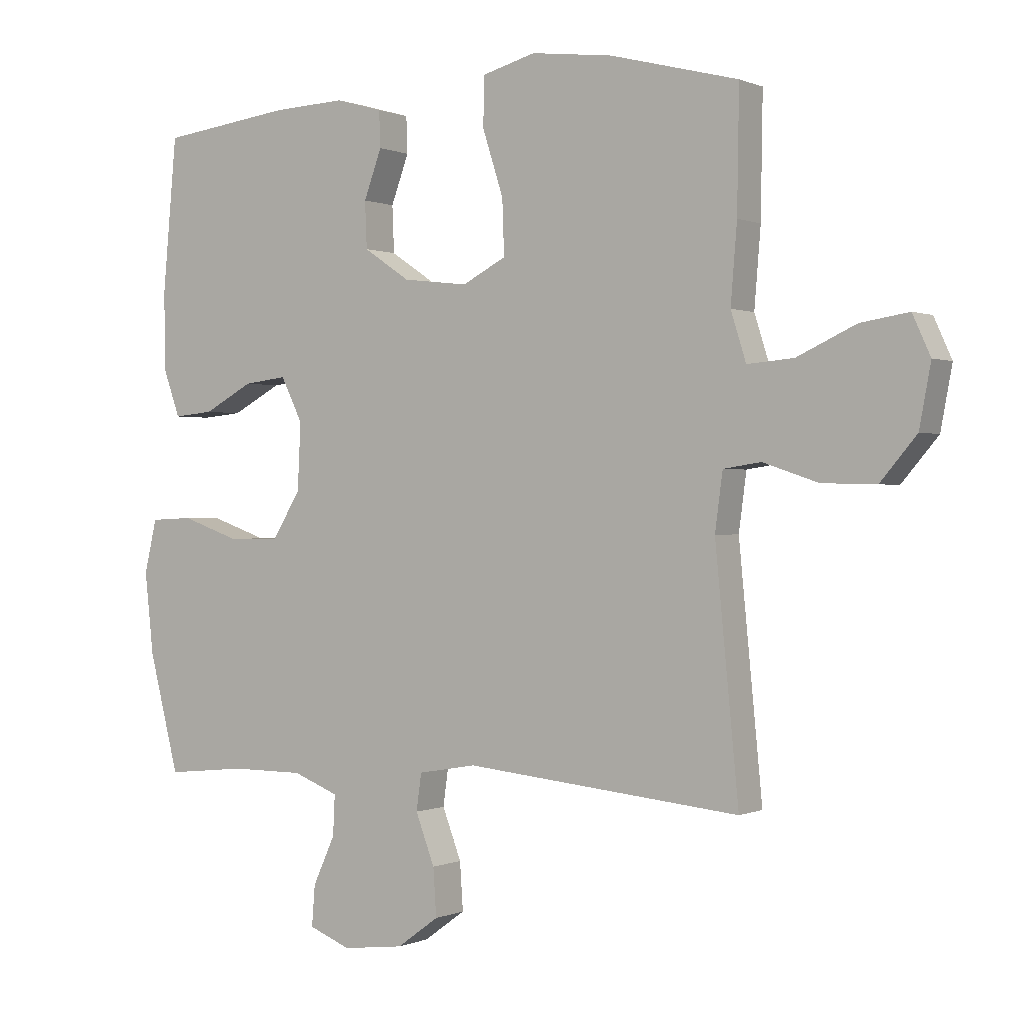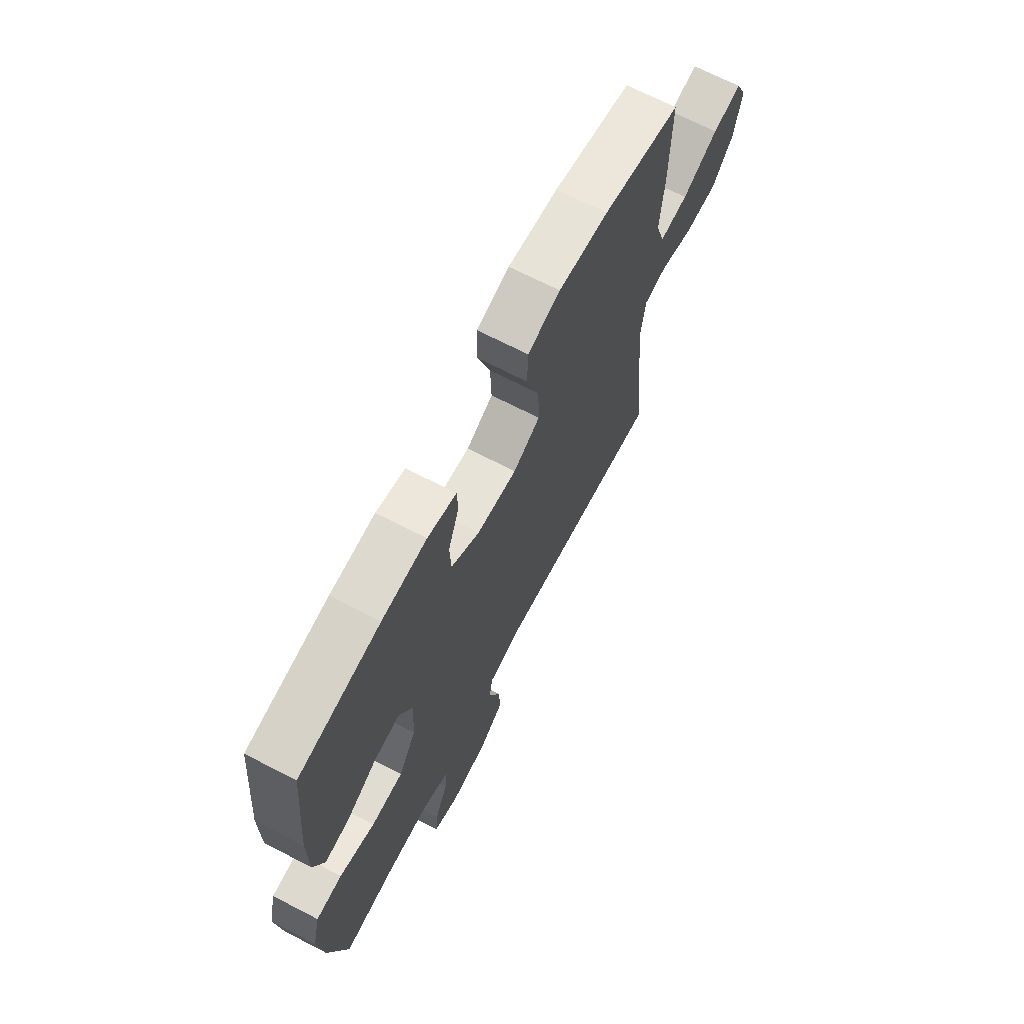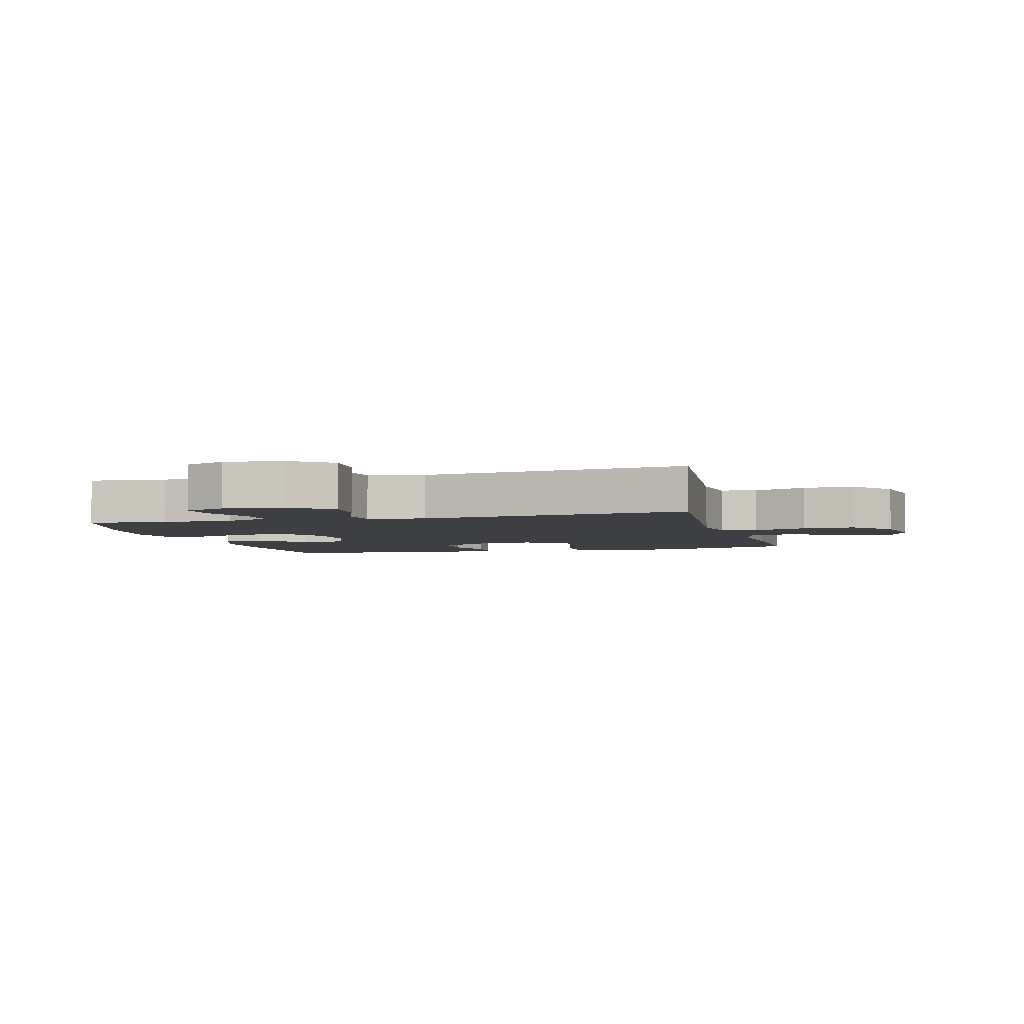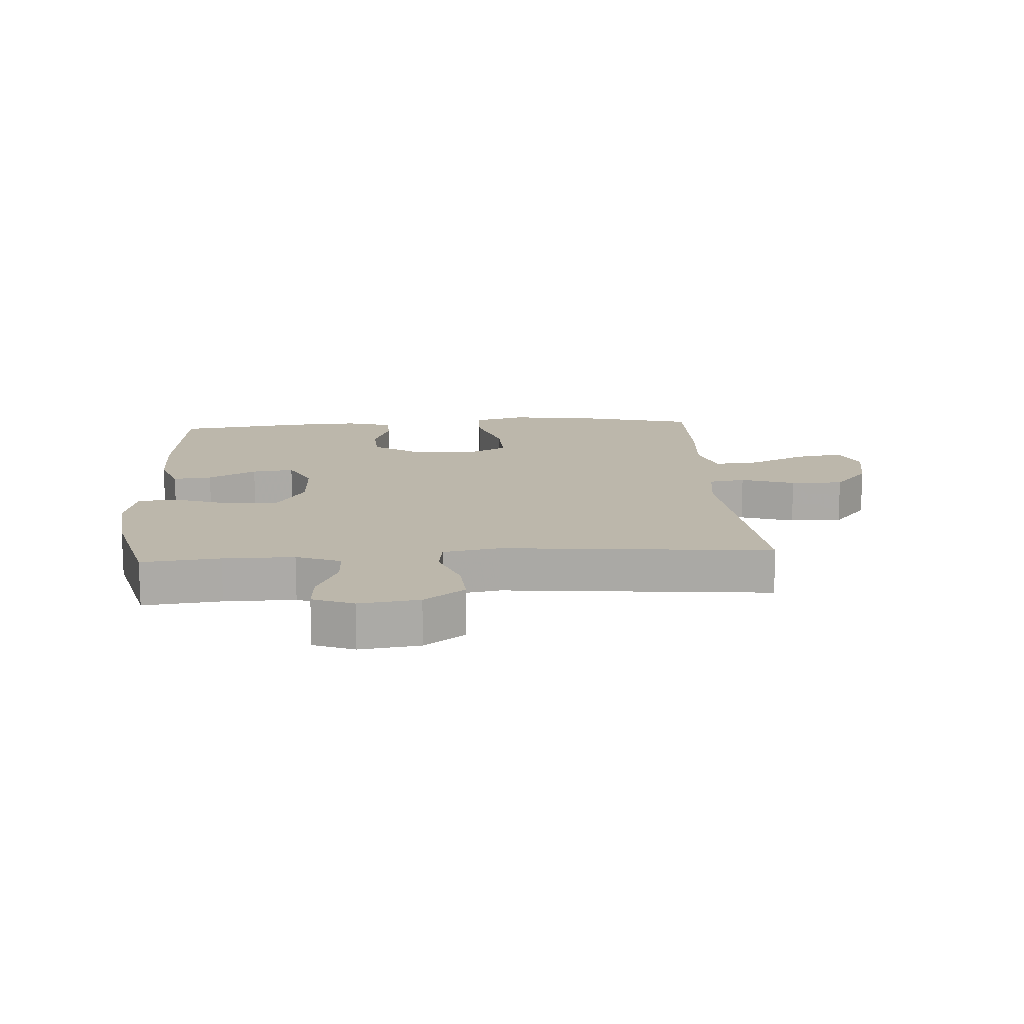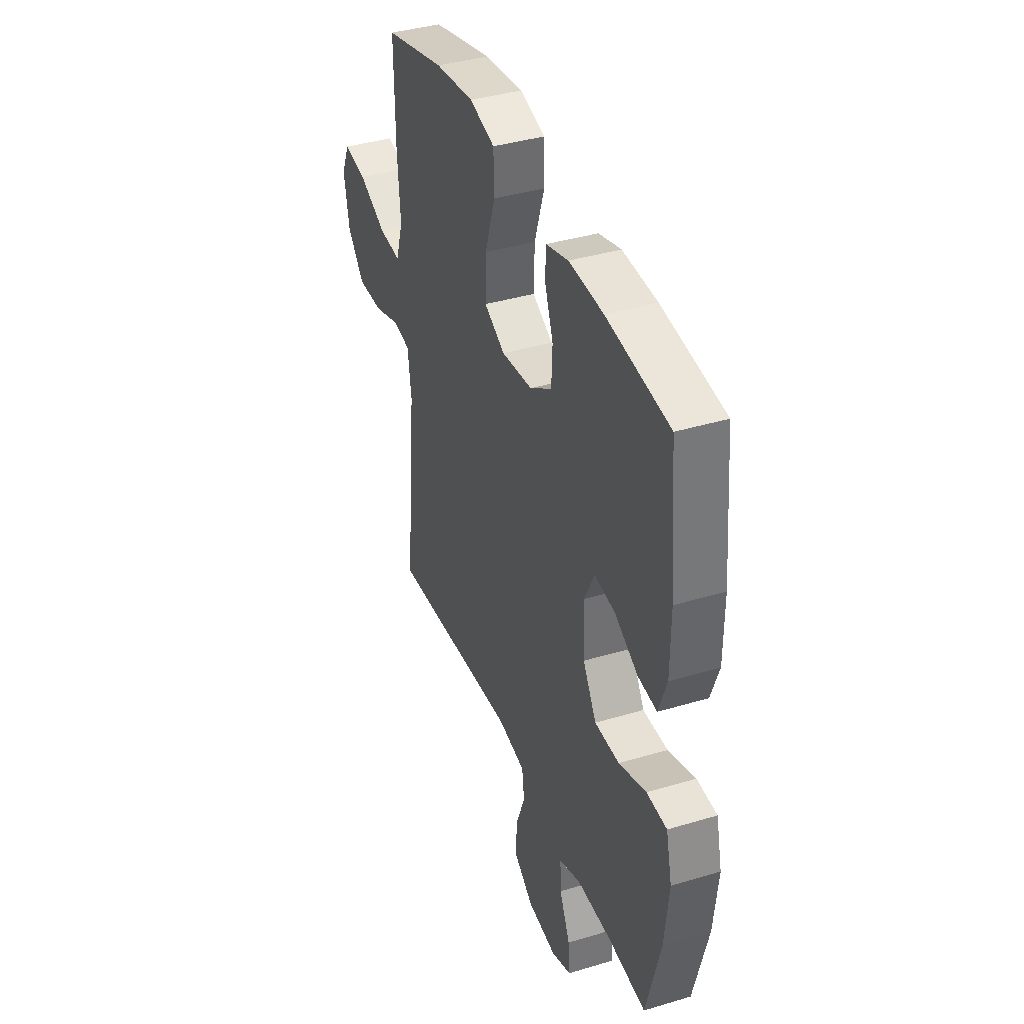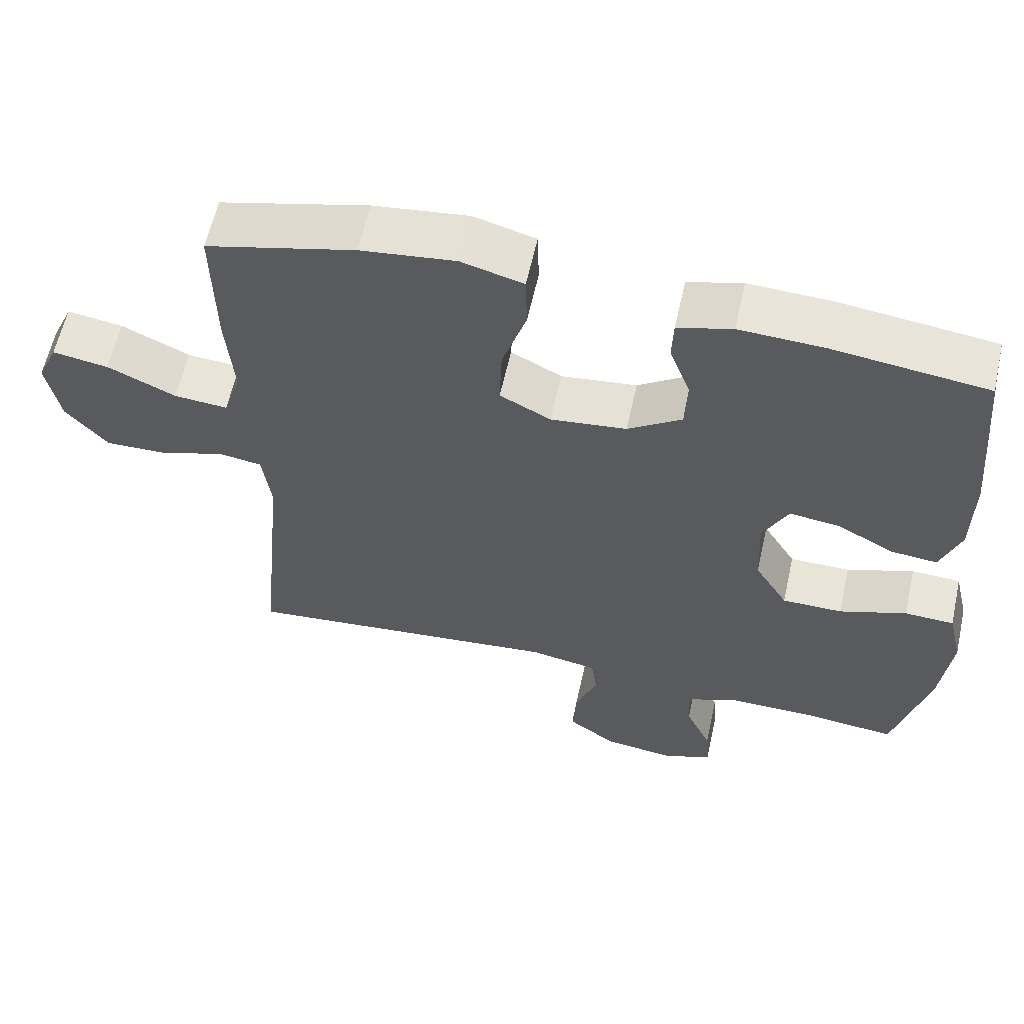
<metadata>
{"format":"obj","ext":"obj","renderer":"f3d","projection":"perspective","resolution":1024,"background":"white","views":[{"elev":0.2,"azim":-147.1,"up":"+Z"},{"elev":69.0,"azim":117.3,"up":"+Z"},{"elev":-4.1,"azim":-164.9,"up":"+Y"},{"elev":14.3,"azim":176.0,"up":"+Y"},{"elev":39.0,"azim":69.4,"up":"+Z"},{"elev":60.3,"azim":12.5,"up":"+Z"}]}
</metadata>
<code>
v -0.5 0.07 -0.5
v -0.463 0.07 -0.119
v -0.475 0.07 -0.029
v -0.534 0.07 -0.02
v -0.621 0.07 -0.049
v -0.706 0.07 -0.051
v -0.763 0.07 0.016
v -0.781 0.07 0.112
v -0.753 0.07 0.174
v -0.677 0.07 0.162
v -0.584 0.07 0.119
v -0.511 0.07 0.113
v -0.487 0.07 0.189
v -0.497 0.07 0.311
v -0.5 0.07 0.5
v -0.298 0.07 0.552
v -0.169 0.07 0.568
v -0.085 0.07 0.545
v -0.083 0.07 0.468
v -0.116 0.07 0.365
v -0.119 0.07 0.279
v -0.05 0.07 0.243
v 0.053 0.07 0.255
v 0.126 0.07 0.304
v 0.129 0.07 0.377
v 0.101 0.07 0.453
v 0.103 0.07 0.51
v 0.177 0.07 0.531
v 0.292 0.07 0.526
v 0.5 0.07 0.5
v 0.522 0.07 0.259
v 0.521 0.07 0.136
v 0.494 0.07 0.061
v 0.431 0.07 0.067
v 0.353 0.07 0.109
v 0.285 0.07 0.117
v 0.251 0.07 0.048
v 0.256 0.07 -0.057
v 0.301 0.07 -0.131
v 0.383 0.07 -0.131
v 0.474 0.07 -0.099
v 0.541 0.07 -0.102
v 0.561 0.07 -0.186
v 0.547 0.07 -0.315
v 0.5 0.07 -0.5
v 0.373 0.07 -0.487
v 0.258 0.07 -0.487
v 0.186 0.07 -0.515
v 0.189 0.07 -0.578
v 0.224 0.07 -0.655
v 0.229 0.07 -0.719
v 0.163 0.07 -0.745
v 0.066 0.07 -0.733
v 0 0.07 -0.685
v 0.005 0.07 -0.61
v 0.035 0.07 -0.531
v 0.027 0.07 -0.473
v -0.065 0.07 -0.457
v -0.5 0 -0.5
v -0.463 0 -0.119
v -0.475 0 -0.029
v -0.534 0 -0.02
v -0.621 0 -0.049
v -0.706 0 -0.051
v -0.763 0 0.016
v -0.781 0 0.112
v -0.753 0 0.174
v -0.677 0 0.162
v -0.584 0 0.119
v -0.511 0 0.113
v -0.487 0 0.189
v -0.497 0 0.311
v -0.5 0 0.5
v -0.298 0 0.552
v -0.169 0 0.568
v -0.085 0 0.545
v -0.083 0 0.468
v -0.116 0 0.365
v -0.119 0 0.279
v -0.05 0 0.243
v 0.053 0 0.255
v 0.126 0 0.304
v 0.129 0 0.377
v 0.101 0 0.453
v 0.103 0 0.51
v 0.177 0 0.531
v 0.292 0 0.526
v 0.5 0 0.5
v 0.522 0 0.259
v 0.521 0 0.136
v 0.494 0 0.061
v 0.431 0 0.067
v 0.353 0 0.109
v 0.285 0 0.117
v 0.251 0 0.048
v 0.256 0 -0.057
v 0.301 0 -0.131
v 0.383 0 -0.131
v 0.474 0 -0.099
v 0.541 0 -0.102
v 0.561 0 -0.186
v 0.547 0 -0.315
v 0.5 0 -0.5
v 0.373 0 -0.487
v 0.258 0 -0.487
v 0.186 0 -0.515
v 0.189 0 -0.578
v 0.224 0 -0.655
v 0.229 0 -0.719
v 0.163 0 -0.745
v 0.066 0 -0.733
v 0 0 -0.685
v 0.005 0 -0.61
v 0.035 0 -0.531
v 0.027 0 -0.473
v -0.065 0 -0.457
f 54 55 56
f 53 54 56
f 52 53 56
f 51 52 56
f 50 51 56
f 49 50 56
f 48 49 56 57
f 47 48 57
f 46 47 57 58
f 44 45 46
f 43 44 46
f 42 43 46
f 41 42 46
f 40 41 46
f 39 40 46 58
f 33 34 35
f 32 33 35
f 31 32 35
f 30 31 35
f 29 30 35
f 28 29 35
f 27 28 35
f 26 27 35
f 25 26 35
f 24 25 35 36
f 23 24 36 37
f 18 19 20
f 17 18 20
f 16 17 20
f 15 16 20
f 14 15 20
f 13 14 20
f 12 13 20 21
f 9 10 11
f 8 9 11
f 7 8 11
f 6 7 11
f 5 6 11
f 4 5 11
f 3 4 11 12
f 58 1 2
f 39 58 2
f 38 39 2
f 38 2 3
f 37 38 3
f 23 37 3
f 22 23 3
f 3 12 21 22
f 114 113 112
f 114 112 111
f 114 111 110
f 114 110 109
f 114 109 108
f 114 108 107
f 115 114 107 106
f 115 106 105
f 116 115 105 104
f 104 103 102
f 104 102 101
f 104 101 100
f 104 100 99
f 104 99 98
f 116 104 98 97
f 93 92 91
f 93 91 90
f 93 90 89
f 93 89 88
f 93 88 87
f 93 87 86
f 93 86 85
f 93 85 84
f 93 84 83
f 94 93 83 82
f 95 94 82 81
f 78 77 76
f 78 76 75
f 78 75 74
f 78 74 73
f 78 73 72
f 78 72 71
f 79 78 71 70
f 69 68 67
f 69 67 66
f 69 66 65
f 69 65 64
f 69 64 63
f 69 63 62
f 70 69 62 61
f 60 59 116
f 60 116 97
f 60 97 96
f 61 60 96
f 61 96 95
f 61 95 81
f 61 81 80
f 80 79 70 61
f 1 59 60 2
f 2 60 61 3
f 3 61 62 4
f 4 62 63 5
f 5 63 64 6
f 6 64 65 7
f 7 65 66 8
f 8 66 67 9
f 9 67 68 10
f 10 68 69 11
f 11 69 70 12
f 12 70 71 13
f 13 71 72 14
f 14 72 73 15
f 15 73 74 16
f 16 74 75 17
f 17 75 76 18
f 18 76 77 19
f 19 77 78 20
f 20 78 79 21
f 21 79 80 22
f 22 80 81 23
f 23 81 82 24
f 24 82 83 25
f 25 83 84 26
f 26 84 85 27
f 27 85 86 28
f 28 86 87 29
f 29 87 88 30
f 30 88 89 31
f 31 89 90 32
f 32 90 91 33
f 33 91 92 34
f 34 92 93 35
f 35 93 94 36
f 36 94 95 37
f 37 95 96 38
f 38 96 97 39
f 39 97 98 40
f 40 98 99 41
f 41 99 100 42
f 42 100 101 43
f 43 101 102 44
f 44 102 103 45
f 45 103 104 46
f 46 104 105 47
f 47 105 106 48
f 48 106 107 49
f 49 107 108 50
f 50 108 109 51
f 51 109 110 52
f 52 110 111 53
f 53 111 112 54
f 54 112 113 55
f 55 113 114 56
f 56 114 115 57
f 57 115 116 58
f 58 116 59 1

</code>
